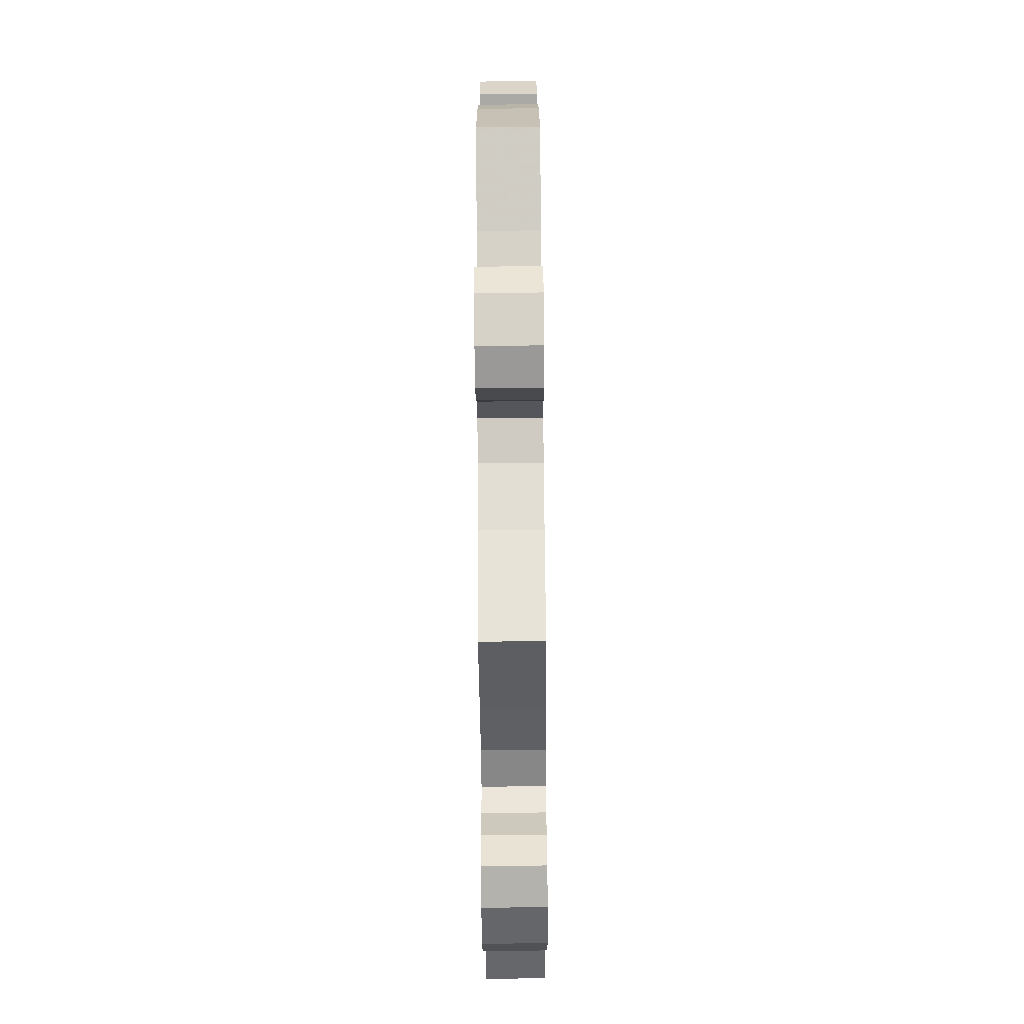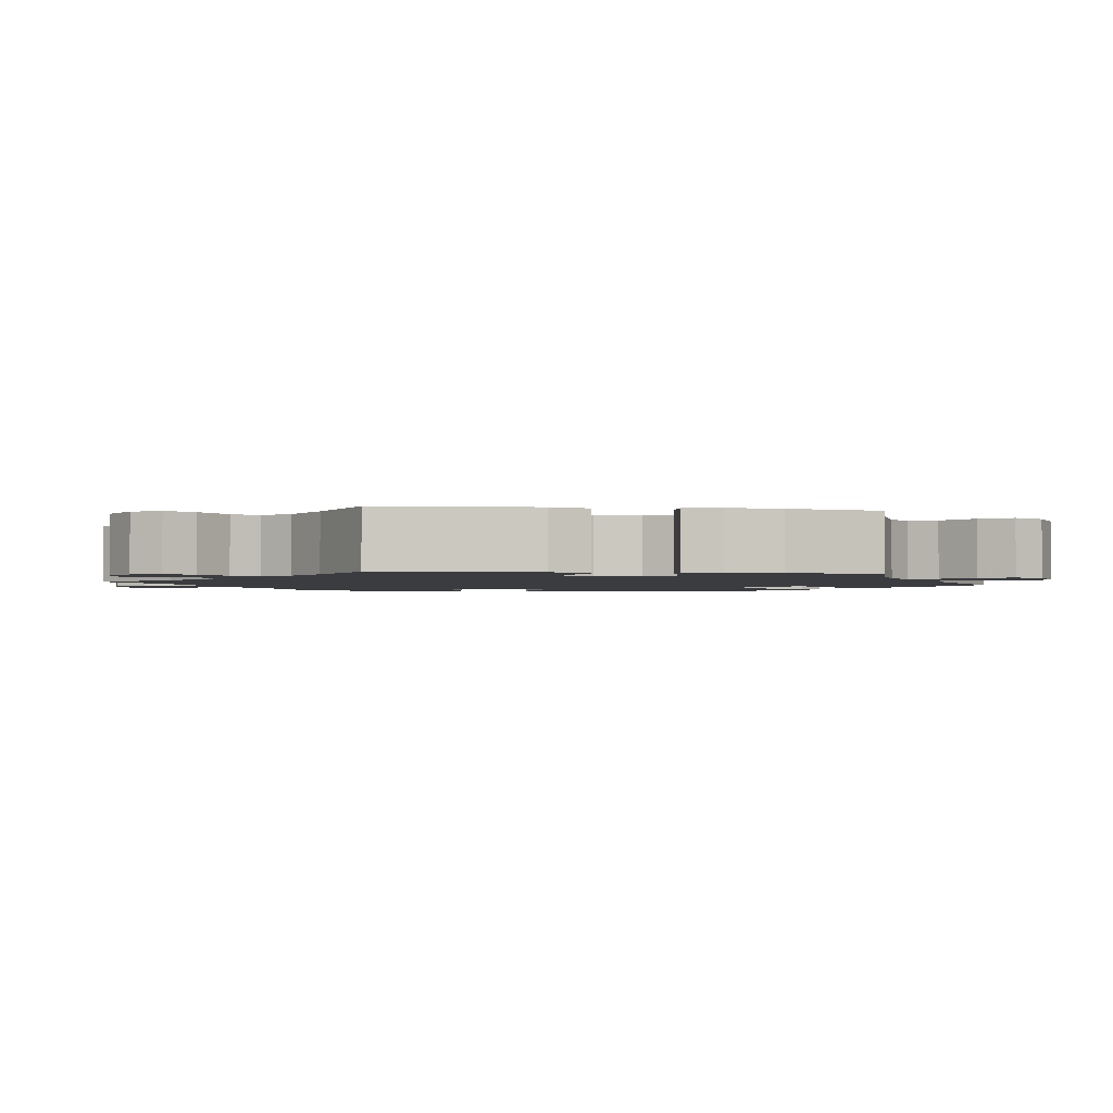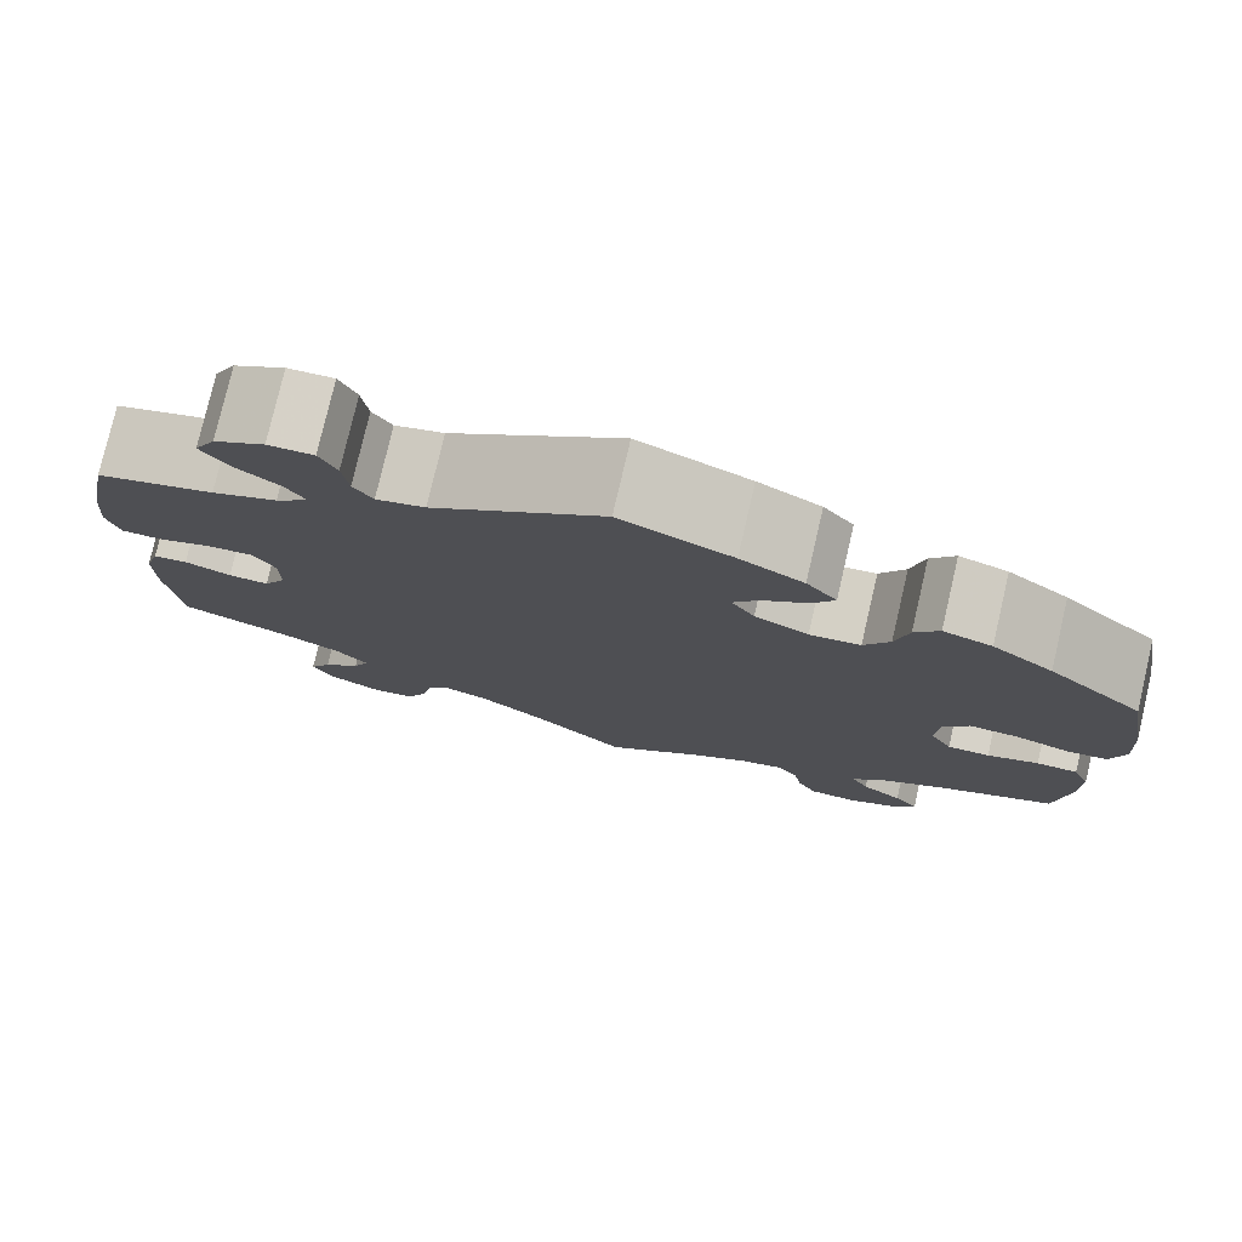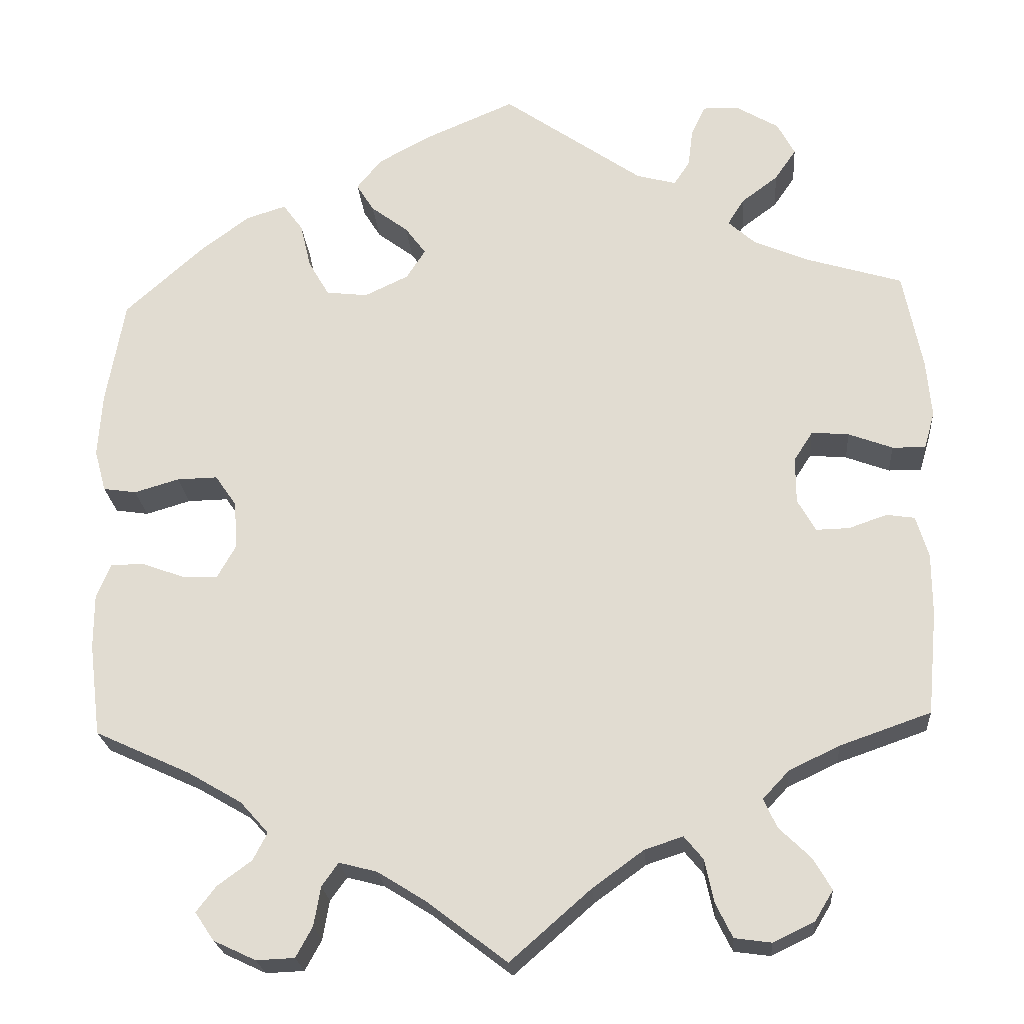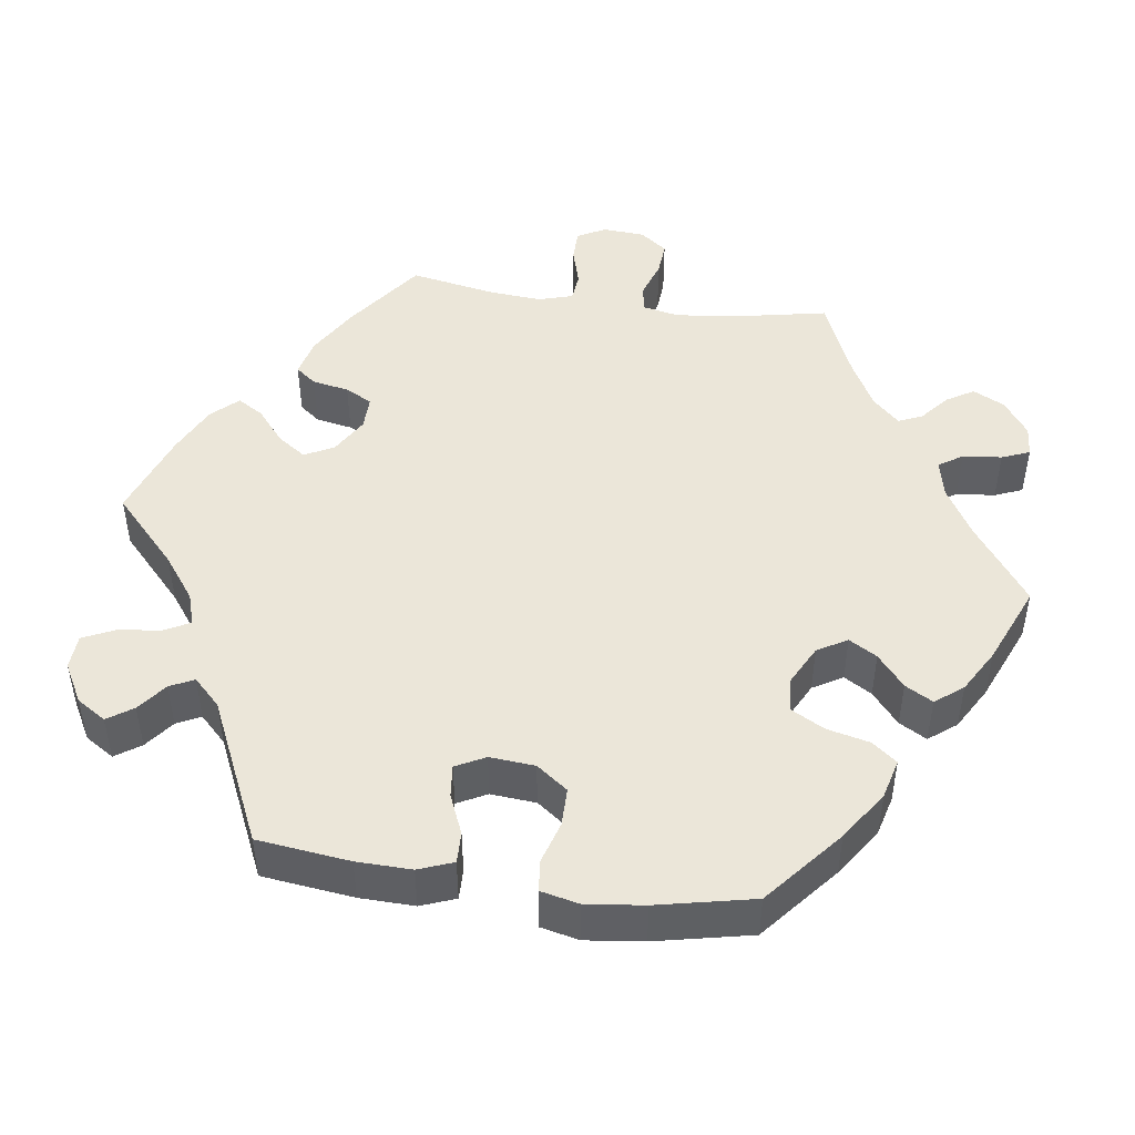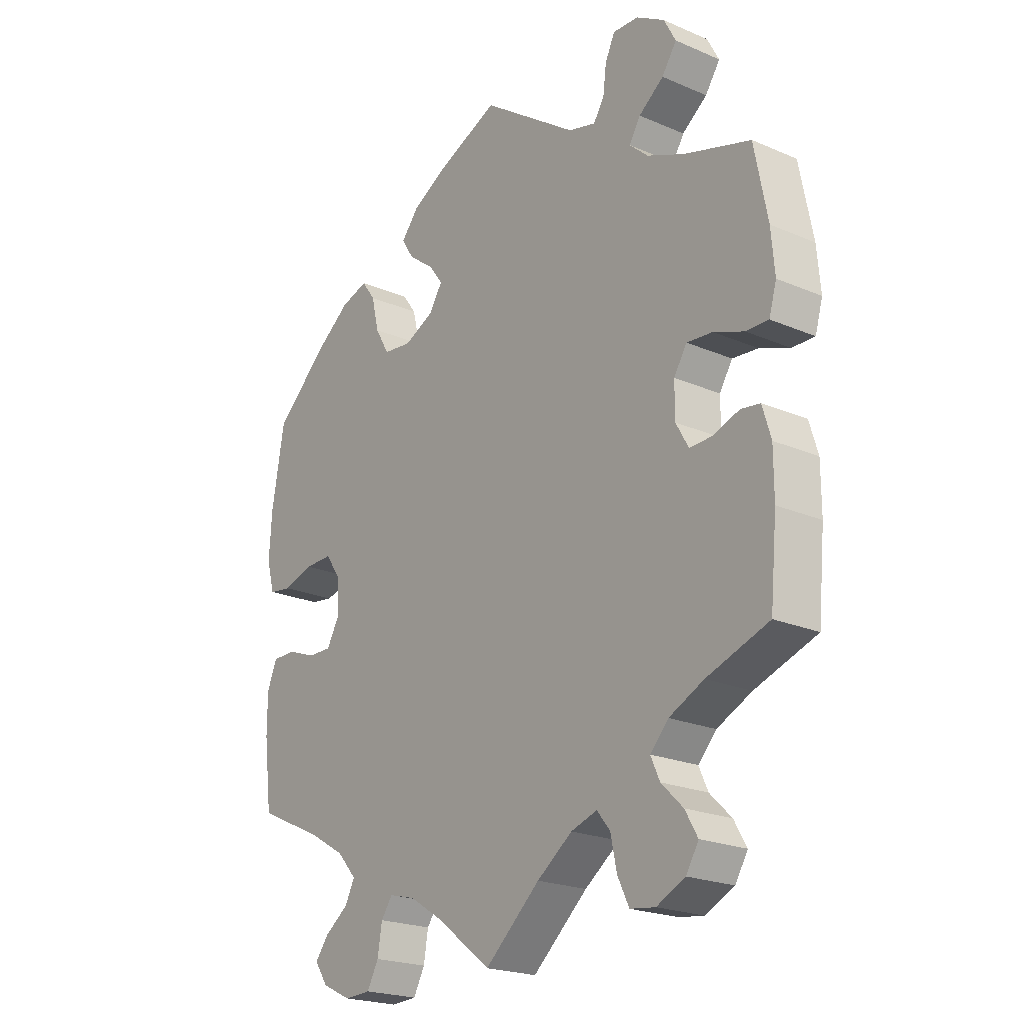
<metadata>
{"format":"obj","ext":"obj","renderer":"f3d","projection":"perspective","resolution":1024,"background":"white","views":[{"elev":-76.9,"azim":-89.5,"up":"+Z"},{"elev":-2.0,"azim":-98.9,"up":"+Y"},{"elev":77.9,"azim":13.1,"up":"+Z"},{"elev":-23.0,"azim":-175.5,"up":"+Z"},{"elev":46.7,"azim":38.1,"up":"+Y"},{"elev":-21.8,"azim":-127.1,"up":"+Z"}]}
</metadata>
<code>
v 0.385 0.07 -0.342
v 0.32 0.07 -0.38
v 0.286 0.07 -0.418
v 0.303 0.07 -0.451
v 0.344 0.07 -0.481
v 0.368 0.07 -0.512
v 0.345 0.07 -0.546
v 0.294 0.07 -0.57
v 0.248 0.07 -0.568
v 0.228 0.07 -0.531
v 0.22 0.07 -0.484
v 0.2 0.07 -0.456
v 0.154 0.07 -0.468
v 0.095 0.07 -0.505
v 0 0.07 -0.578
v -0.097 0.07 -0.493
v -0.159 0.07 -0.448
v -0.205 0.07 -0.433
v -0.228 0.07 -0.461
v -0.239 0.07 -0.513
v -0.259 0.07 -0.554
v -0.303 0.07 -0.56
v -0.353 0.07 -0.536
v -0.375 0.07 -0.5
v -0.353 0.07 -0.462
v -0.315 0.07 -0.425
v -0.299 0.07 -0.39
v -0.331 0.07 -0.356
v -0.392 0.07 -0.327
v -0.501 0.07 -0.289
v -0.513 0.07 -0.164
v -0.513 0.07 -0.089
v -0.498 0.07 -0.039
v -0.464 0.07 -0.034
v -0.418 0.07 -0.05
v -0.378 0.07 -0.051
v -0.356 0.07 -0.012
v -0.356 0.07 0.044
v -0.379 0.07 0.08
v -0.424 0.07 0.076
v -0.477 0.07 0.056
v -0.517 0.07 0.055
v -0.53 0.07 0.1
v -0.524 0.07 0.17
v -0.501 0.07 0.289
v -0.384 0.07 0.325
v -0.319 0.07 0.353
v -0.286 0.07 0.383
v -0.306 0.07 0.415
v -0.35 0.07 0.448
v -0.376 0.07 0.486
v -0.355 0.07 0.526
v -0.305 0.07 0.556
v -0.26 0.07 0.558
v -0.243 0.07 0.522
v -0.237 0.07 0.475
v -0.218 0.07 0.446
v -0.17 0.07 0.459
v -0.001 0.07 0.578
v 0.109 0.07 0.531
v 0.171 0.07 0.497
v 0.201 0.07 0.46
v 0.18 0.07 0.426
v 0.135 0.07 0.392
v 0.11 0.07 0.358
v 0.133 0.07 0.322
v 0.186 0.07 0.297
v 0.236 0.07 0.303
v 0.261 0.07 0.346
v 0.274 0.07 0.401
v 0.298 0.07 0.434
v 0.346 0.07 0.419
v 0.406 0.07 0.374
v 0.5 0.07 0.289
v 0.522 0.07 0.162
v 0.527 0.07 0.085
v 0.513 0.07 0.034
v 0.473 0.07 0.028
v 0.419 0.07 0.044
v 0.37 0.07 0.045
v 0.344 0.07 0.007
v 0.341 0.07 -0.051
v 0.363 0.07 -0.09
v 0.405 0.07 -0.089
v 0.456 0.07 -0.07
v 0.497 0.07 -0.07
v 0.514 0.07 -0.112
v 0.514 0.07 -0.177
v 0.5 0.07 -0.289
v 0.385 0 -0.342
v 0.32 0 -0.38
v 0.286 0 -0.418
v 0.303 0 -0.451
v 0.344 0 -0.481
v 0.368 0 -0.512
v 0.345 0 -0.546
v 0.294 0 -0.57
v 0.248 0 -0.568
v 0.228 0 -0.531
v 0.22 0 -0.484
v 0.2 0 -0.456
v 0.154 0 -0.468
v 0.095 0 -0.505
v 0 0 -0.578
v -0.097 0 -0.493
v -0.159 0 -0.448
v -0.205 0 -0.433
v -0.228 0 -0.461
v -0.239 0 -0.513
v -0.259 0 -0.554
v -0.303 0 -0.56
v -0.353 0 -0.536
v -0.375 0 -0.5
v -0.353 0 -0.462
v -0.315 0 -0.425
v -0.299 0 -0.39
v -0.331 0 -0.356
v -0.392 0 -0.327
v -0.501 0 -0.289
v -0.513 0 -0.164
v -0.513 0 -0.089
v -0.498 0 -0.039
v -0.464 0 -0.034
v -0.418 0 -0.05
v -0.378 0 -0.051
v -0.356 0 -0.012
v -0.356 0 0.044
v -0.379 0 0.08
v -0.424 0 0.076
v -0.477 0 0.056
v -0.517 0 0.055
v -0.53 0 0.1
v -0.524 0 0.17
v -0.501 0 0.289
v -0.384 0 0.325
v -0.319 0 0.353
v -0.286 0 0.383
v -0.306 0 0.415
v -0.35 0 0.448
v -0.376 0 0.486
v -0.355 0 0.526
v -0.305 0 0.556
v -0.26 0 0.558
v -0.243 0 0.522
v -0.237 0 0.475
v -0.218 0 0.446
v -0.17 0 0.459
v -0.001 0 0.578
v 0.109 0 0.531
v 0.171 0 0.497
v 0.201 0 0.46
v 0.18 0 0.426
v 0.135 0 0.392
v 0.11 0 0.358
v 0.133 0 0.322
v 0.186 0 0.297
v 0.236 0 0.303
v 0.261 0 0.346
v 0.274 0 0.401
v 0.298 0 0.434
v 0.346 0 0.419
v 0.406 0 0.374
v 0.5 0 0.289
v 0.522 0 0.162
v 0.527 0 0.085
v 0.513 0 0.034
v 0.473 0 0.028
v 0.419 0 0.044
v 0.37 0 0.045
v 0.344 0 0.007
v 0.341 0 -0.051
v 0.363 0 -0.09
v 0.405 0 -0.089
v 0.456 0 -0.07
v 0.497 0 -0.07
v 0.514 0 -0.112
v 0.514 0 -0.177
v 0.5 0 -0.289
f 88 89 1
f 87 88 1 2
f 84 85 86 87
f 83 84 87 2
f 82 83 2 3
f 81 82 3
f 76 77 78 79
f 76 79 80
f 75 76 80
f 74 75 80
f 73 74 80 81
f 69 70 71 72
f 68 69 72 73
f 61 62 63 64
f 61 64 65
f 58 59 60 61
f 57 58 61 65
f 53 54 55 56
f 53 56 57
f 52 53 57
f 49 50 51 52
f 48 49 52 57
f 43 44 45 46
f 43 46 47
f 40 41 42 43
f 39 40 43 47
f 38 39 47 48
f 32 33 34 35
f 32 35 36
f 29 30 31 32
f 28 29 32 36
f 27 28 36 37
f 23 24 25 26
f 23 26 27
f 22 23 27
f 19 20 21 22
f 19 22 27
f 18 19 27 37
f 14 15 16
f 13 14 16 17
f 12 13 17 18
f 8 9 10 11
f 8 11 12
f 7 8 12
f 4 5 6 7
f 3 4 7 12
f 81 3 12 18
f 68 73 81 18
f 48 57 65 66
f 48 66 67
f 38 48 67
f 38 67 68
f 18 37 38 68
f 90 178 177
f 91 90 177 176
f 176 175 174 173
f 91 176 173 172
f 92 91 172 171
f 92 171 170
f 168 167 166 165
f 169 168 165
f 169 165 164
f 169 164 163
f 170 169 163 162
f 161 160 159 158
f 162 161 158 157
f 153 152 151 150
f 154 153 150
f 150 149 148 147
f 154 150 147 146
f 145 144 143 142
f 146 145 142
f 146 142 141
f 141 140 139 138
f 146 141 138 137
f 135 134 133 132
f 136 135 132
f 132 131 130 129
f 136 132 129 128
f 137 136 128 127
f 124 123 122 121
f 125 124 121
f 121 120 119 118
f 125 121 118 117
f 126 125 117 116
f 115 114 113 112
f 116 115 112
f 116 112 111
f 111 110 109 108
f 116 111 108
f 126 116 108 107
f 105 104 103
f 106 105 103 102
f 107 106 102 101
f 100 99 98 97
f 101 100 97
f 101 97 96
f 96 95 94 93
f 101 96 93 92
f 107 101 92 170
f 107 170 162 157
f 155 154 146 137
f 156 155 137
f 156 137 127
f 157 156 127
f 157 127 126 107
f 1 90 91 2
f 2 91 92 3
f 3 92 93 4
f 4 93 94 5
f 5 94 95 6
f 6 95 96 7
f 7 96 97 8
f 8 97 98 9
f 9 98 99 10
f 10 99 100 11
f 11 100 101 12
f 12 101 102 13
f 13 102 103 14
f 14 103 104 15
f 15 104 105 16
f 16 105 106 17
f 17 106 107 18
f 18 107 108 19
f 19 108 109 20
f 20 109 110 21
f 21 110 111 22
f 22 111 112 23
f 23 112 113 24
f 24 113 114 25
f 25 114 115 26
f 26 115 116 27
f 27 116 117 28
f 28 117 118 29
f 29 118 119 30
f 30 119 120 31
f 31 120 121 32
f 32 121 122 33
f 33 122 123 34
f 34 123 124 35
f 35 124 125 36
f 36 125 126 37
f 37 126 127 38
f 38 127 128 39
f 39 128 129 40
f 40 129 130 41
f 41 130 131 42
f 42 131 132 43
f 43 132 133 44
f 44 133 134 45
f 45 134 135 46
f 46 135 136 47
f 47 136 137 48
f 48 137 138 49
f 49 138 139 50
f 50 139 140 51
f 51 140 141 52
f 52 141 142 53
f 53 142 143 54
f 54 143 144 55
f 55 144 145 56
f 56 145 146 57
f 57 146 147 58
f 58 147 148 59
f 59 148 149 60
f 60 149 150 61
f 61 150 151 62
f 62 151 152 63
f 63 152 153 64
f 64 153 154 65
f 65 154 155 66
f 66 155 156 67
f 67 156 157 68
f 68 157 158 69
f 69 158 159 70
f 70 159 160 71
f 71 160 161 72
f 72 161 162 73
f 73 162 163 74
f 74 163 164 75
f 75 164 165 76
f 76 165 166 77
f 77 166 167 78
f 78 167 168 79
f 79 168 169 80
f 80 169 170 81
f 81 170 171 82
f 82 171 172 83
f 83 172 173 84
f 84 173 174 85
f 85 174 175 86
f 86 175 176 87
f 87 176 177 88
f 88 177 178 89
f 89 178 90 1

</code>
